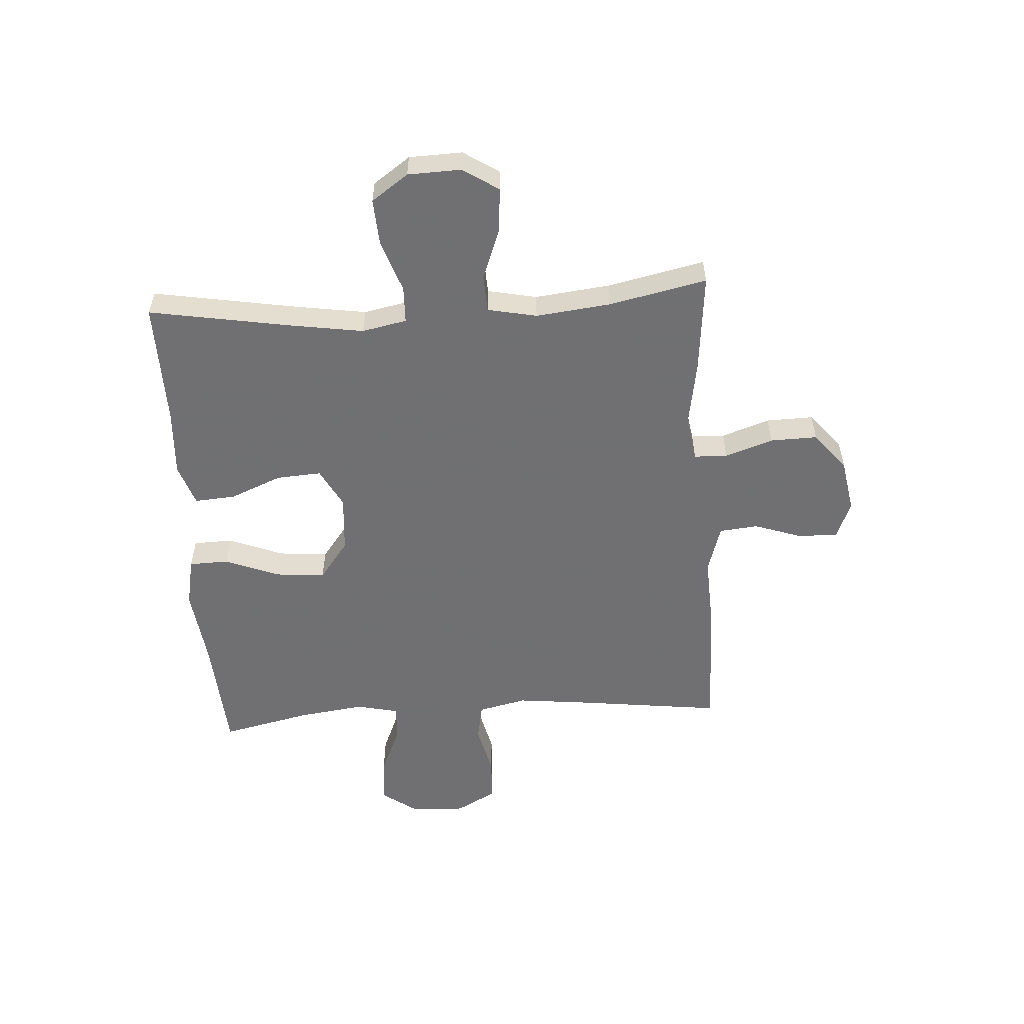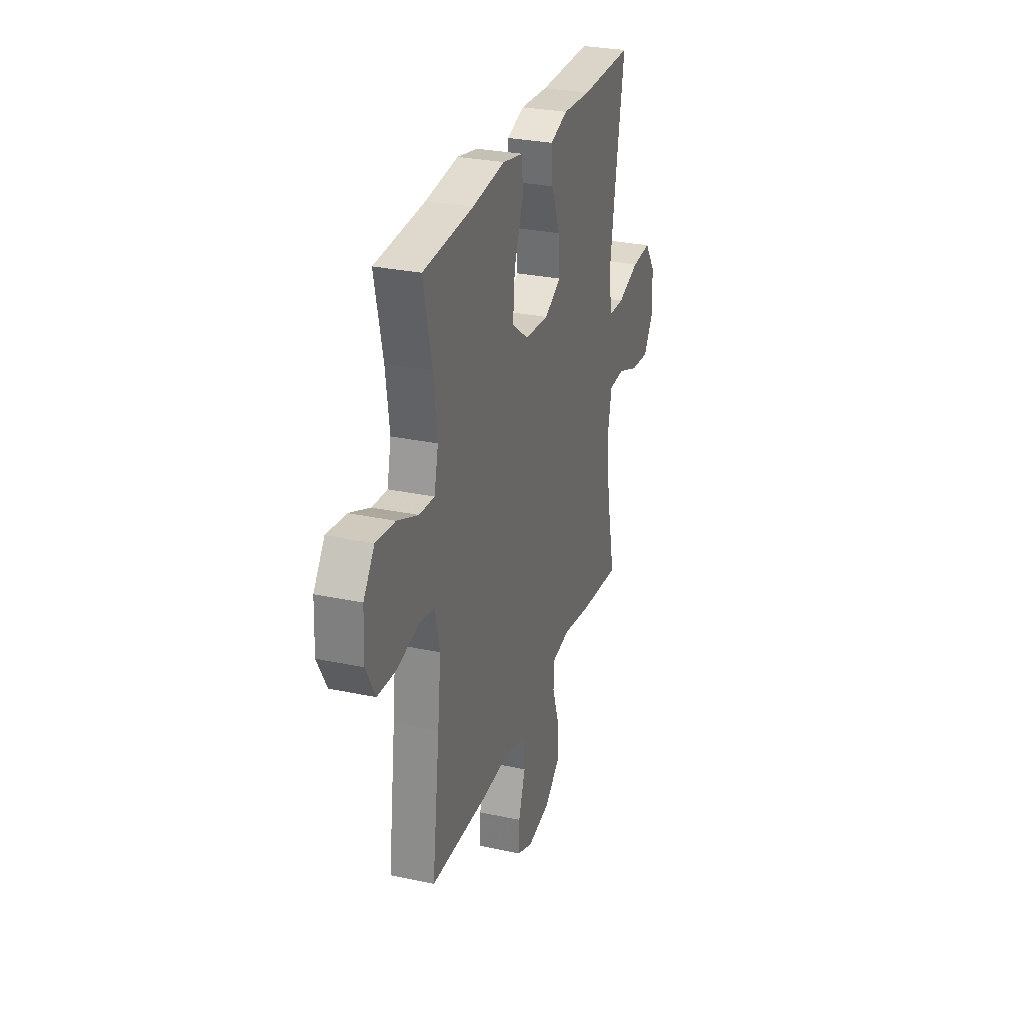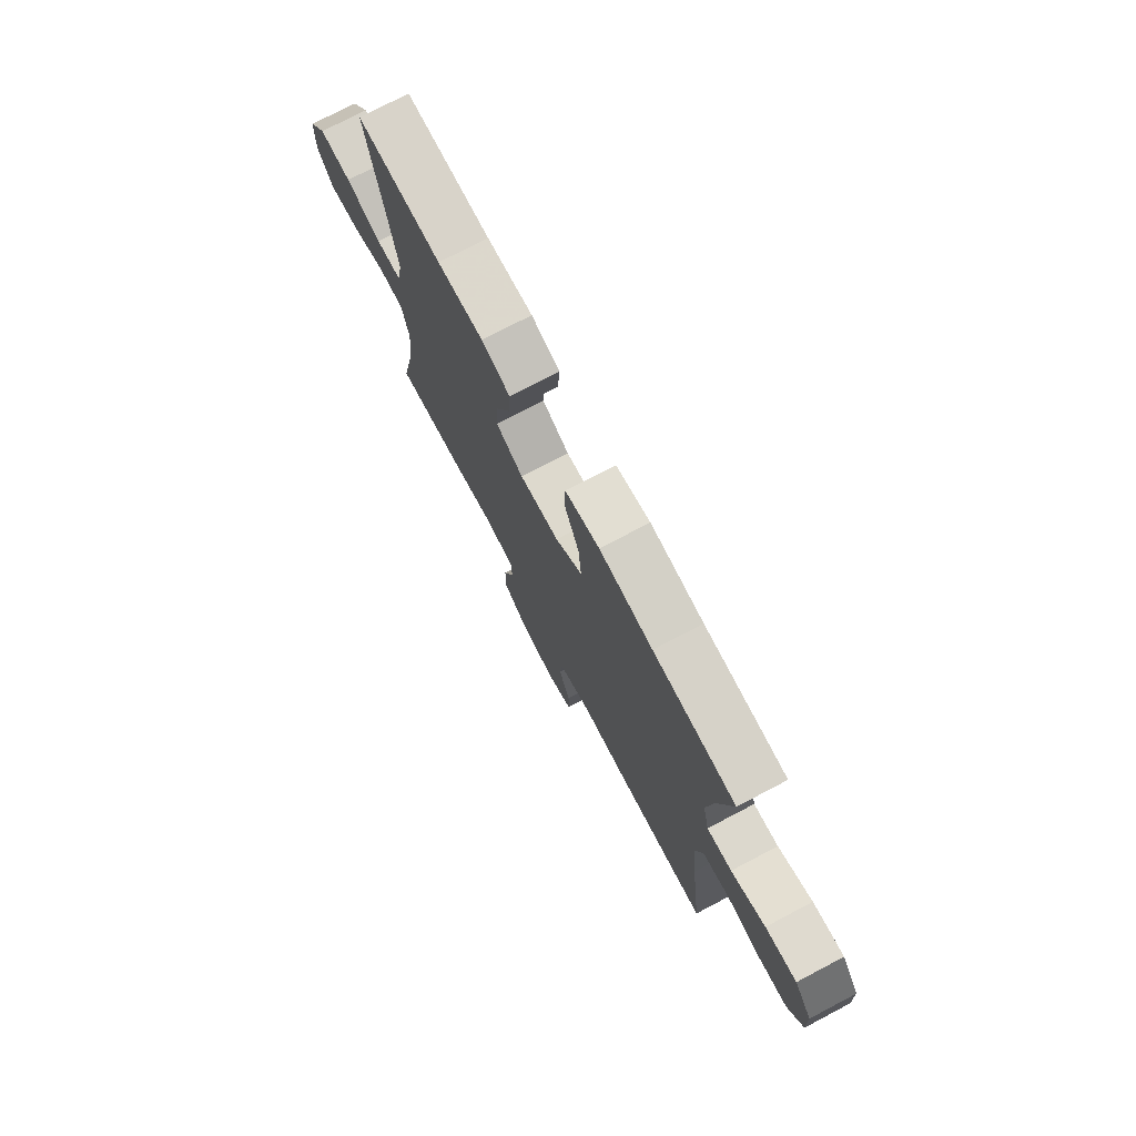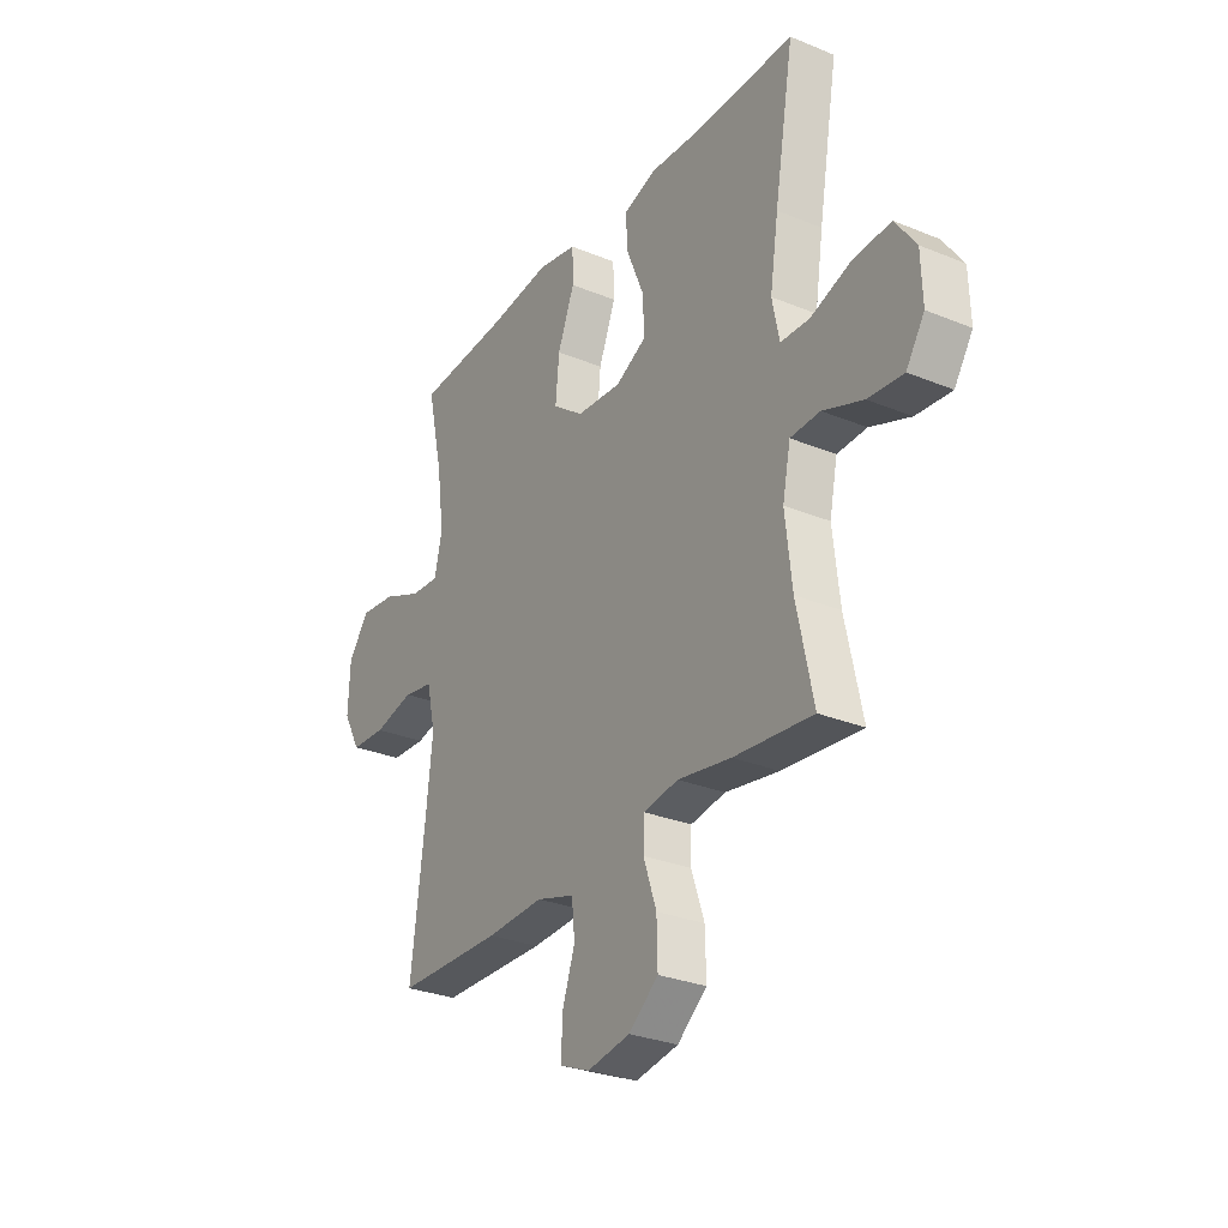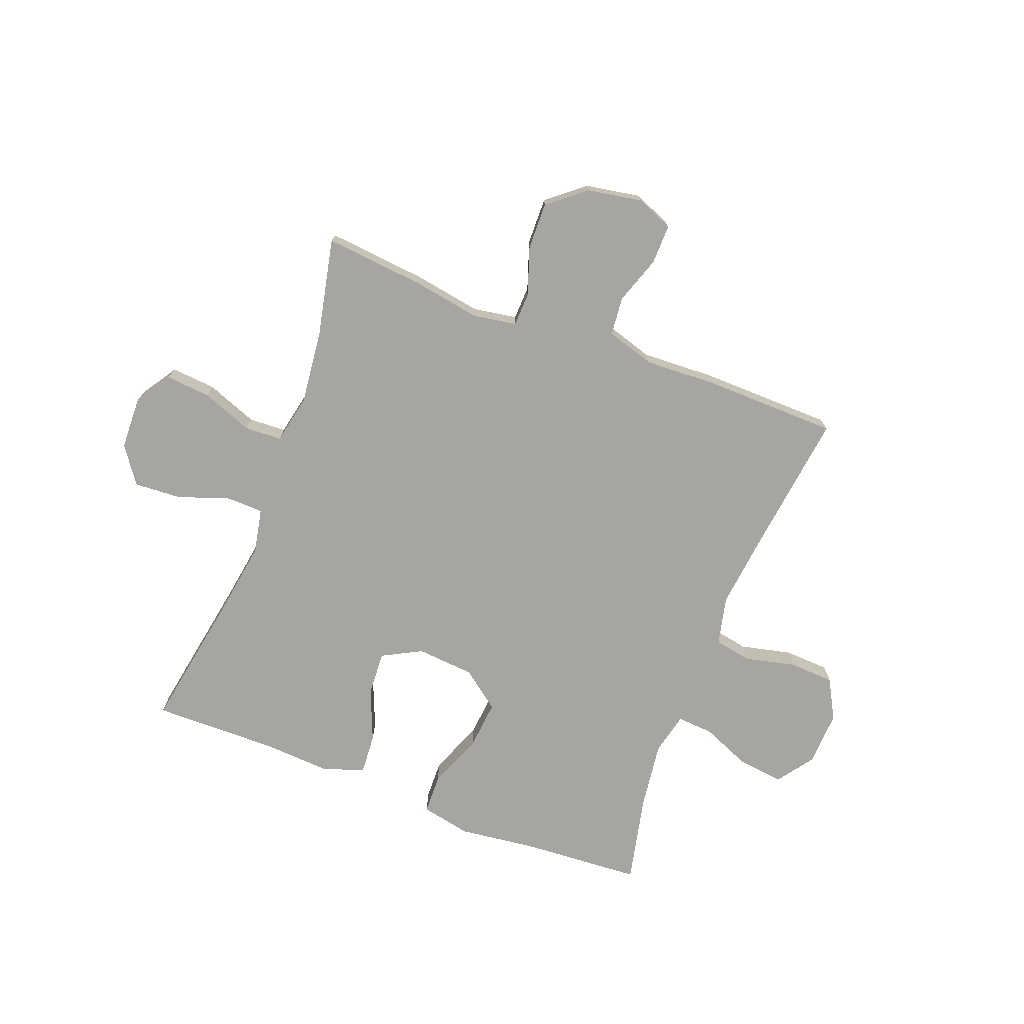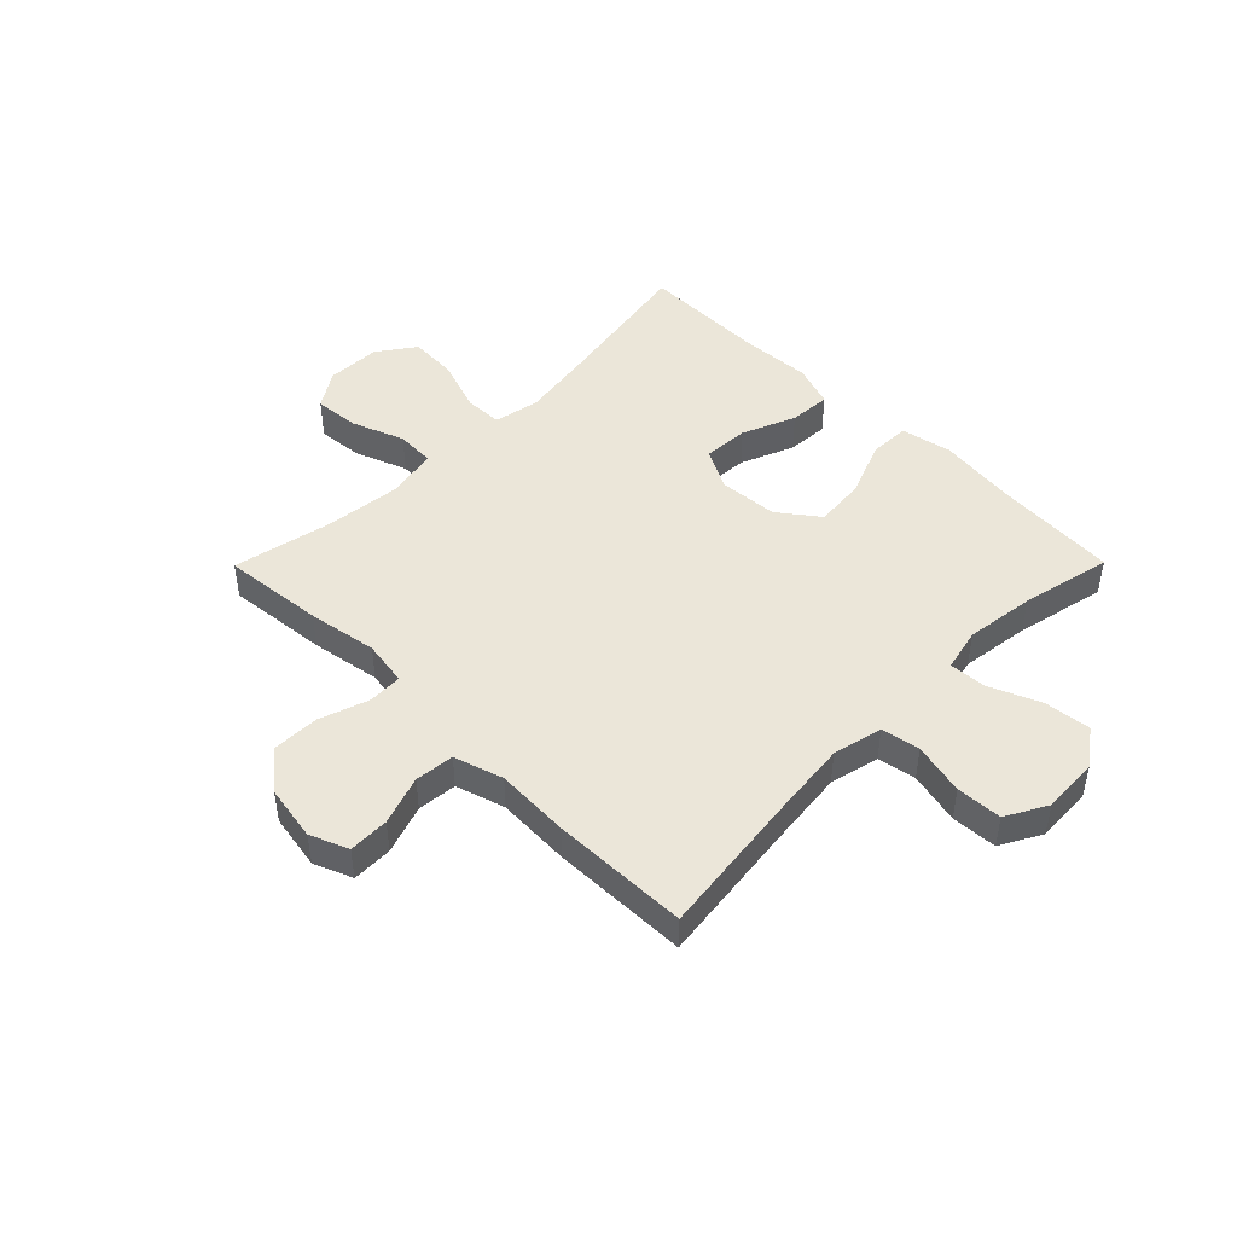
<metadata>
{"format":"obj","ext":"obj","renderer":"f3d","projection":"perspective","resolution":1024,"background":"white","views":[{"elev":-55.0,"azim":93.7,"up":"+Y"},{"elev":28.6,"azim":-72.2,"up":"+Z"},{"elev":75.3,"azim":-117.7,"up":"+Z"},{"elev":-29.0,"azim":58.6,"up":"+Z"},{"elev":-73.9,"azim":159.0,"up":"+Y"},{"elev":46.9,"azim":-135.3,"up":"+Y"}]}
</metadata>
<code>
v -0.5 0.07 -0.5
v -0.468 0.07 -0.242
v -0.454 0.07 -0.114
v -0.474 0.07 -0.028
v -0.541 0.07 -0.016
v -0.631 0.07 -0.037
v -0.71 0.07 -0.033
v -0.749 0.07 0.038
v -0.745 0.07 0.135
v -0.699 0.07 0.199
v -0.618 0.07 0.19
v -0.53 0.07 0.153
v -0.466 0.07 0.149
v -0.449 0.07 0.224
v -0.465 0.07 0.343
v -0.5 0.07 0.5
v -0.288 0.07 0.514
v -0.151 0.07 0.531
v -0.063 0.07 0.513
v -0.061 0.07 0.443
v -0.099 0.07 0.347
v -0.107 0.07 0.259
v -0.038 0.07 0.207
v 0.064 0.07 0.199
v 0.134 0.07 0.236
v 0.129 0.07 0.315
v 0.091 0.07 0.407
v 0.086 0.07 0.479
v 0.16 0.07 0.504
v 0.279 0.07 0.497
v 0.5 0.07 0.5
v 0.456 0.07 0.244
v 0.437 0.07 0.12
v 0.453 0.07 0.041
v 0.518 0.07 0.039
v 0.61 0.07 0.071
v 0.693 0.07 0.076
v 0.739 0.07 0.011
v 0.742 0.07 -0.083
v 0.701 0.07 -0.146
v 0.622 0.07 -0.139
v 0.532 0.07 -0.105
v 0.466 0.07 -0.108
v 0.448 0.07 -0.195
v 0.463 0.07 -0.327
v 0.5 0.07 -0.5
v 0.324 0.07 -0.483
v 0.204 0.07 -0.463
v 0.126 0.07 -0.476
v 0.124 0.07 -0.535
v 0.153 0.07 -0.62
v 0.155 0.07 -0.703
v 0.089 0.07 -0.757
v -0.007 0.07 -0.774
v -0.073 0.07 -0.747
v -0.072 0.07 -0.677
v -0.043 0.07 -0.592
v -0.05 0.07 -0.524
v -0.135 0.07 -0.498
v -0.263 0.07 -0.504
v -0.5 0 -0.5
v -0.468 0 -0.242
v -0.454 0 -0.114
v -0.474 0 -0.028
v -0.541 0 -0.016
v -0.631 0 -0.037
v -0.71 0 -0.033
v -0.749 0 0.038
v -0.745 0 0.135
v -0.699 0 0.199
v -0.618 0 0.19
v -0.53 0 0.153
v -0.466 0 0.149
v -0.449 0 0.224
v -0.465 0 0.343
v -0.5 0 0.5
v -0.288 0 0.514
v -0.151 0 0.531
v -0.063 0 0.513
v -0.061 0 0.443
v -0.099 0 0.347
v -0.107 0 0.259
v -0.038 0 0.207
v 0.064 0 0.199
v 0.134 0 0.236
v 0.129 0 0.315
v 0.091 0 0.407
v 0.086 0 0.479
v 0.16 0 0.504
v 0.279 0 0.497
v 0.5 0 0.5
v 0.456 0 0.244
v 0.437 0 0.12
v 0.453 0 0.041
v 0.518 0 0.039
v 0.61 0 0.071
v 0.693 0 0.076
v 0.739 0 0.011
v 0.742 0 -0.083
v 0.701 0 -0.146
v 0.622 0 -0.139
v 0.532 0 -0.105
v 0.466 0 -0.108
v 0.448 0 -0.195
v 0.463 0 -0.327
v 0.5 0 -0.5
v 0.324 0 -0.483
v 0.204 0 -0.463
v 0.126 0 -0.476
v 0.124 0 -0.535
v 0.153 0 -0.62
v 0.155 0 -0.703
v 0.089 0 -0.757
v -0.007 0 -0.774
v -0.073 0 -0.747
v -0.072 0 -0.677
v -0.043 0 -0.592
v -0.05 0 -0.524
v -0.135 0 -0.498
v -0.263 0 -0.504
f 59 60 1 2
f 58 59 2 3
f 55 56 57
f 54 55 57
f 53 54 57
f 52 53 57
f 51 52 57
f 50 51 57
f 49 50 57 58
f 45 46 47 48
f 44 45 48 49
f 58 3 4
f 49 58 4
f 44 49 4
f 43 44 4
f 40 41 42
f 39 40 42
f 38 39 42
f 37 38 42
f 36 37 42
f 35 36 42
f 43 4 5
f 42 43 5
f 35 42 5
f 34 35 5
f 30 31 32
f 30 32 33
f 29 30 33
f 28 29 33
f 27 28 33
f 26 27 33
f 25 26 33 34
f 19 20 21
f 18 19 21
f 17 18 21
f 17 21 22
f 16 17 22
f 15 16 22
f 14 15 22 23
f 10 11 12
f 9 10 12
f 8 9 12
f 7 8 12
f 6 7 12
f 5 6 12
f 5 12 13
f 34 5 13
f 24 25 34
f 23 24 34
f 14 23 34
f 13 14 34
f 62 61 120 119
f 63 62 119 118
f 117 116 115
f 117 115 114
f 117 114 113
f 117 113 112
f 117 112 111
f 117 111 110
f 118 117 110 109
f 108 107 106 105
f 109 108 105 104
f 64 63 118
f 64 118 109
f 64 109 104
f 64 104 103
f 102 101 100
f 102 100 99
f 102 99 98
f 102 98 97
f 102 97 96
f 102 96 95
f 65 64 103
f 65 103 102
f 65 102 95
f 65 95 94
f 92 91 90
f 93 92 90
f 93 90 89
f 93 89 88
f 93 88 87
f 93 87 86
f 94 93 86 85
f 81 80 79
f 81 79 78
f 81 78 77
f 82 81 77
f 82 77 76
f 82 76 75
f 83 82 75 74
f 72 71 70
f 72 70 69
f 72 69 68
f 72 68 67
f 72 67 66
f 72 66 65
f 73 72 65
f 73 65 94
f 94 85 84
f 94 84 83
f 94 83 74
f 94 74 73
f 1 61 62 2
f 2 62 63 3
f 3 63 64 4
f 4 64 65 5
f 5 65 66 6
f 6 66 67 7
f 7 67 68 8
f 8 68 69 9
f 9 69 70 10
f 10 70 71 11
f 11 71 72 12
f 12 72 73 13
f 13 73 74 14
f 14 74 75 15
f 15 75 76 16
f 16 76 77 17
f 17 77 78 18
f 18 78 79 19
f 19 79 80 20
f 20 80 81 21
f 21 81 82 22
f 22 82 83 23
f 23 83 84 24
f 24 84 85 25
f 25 85 86 26
f 26 86 87 27
f 27 87 88 28
f 28 88 89 29
f 29 89 90 30
f 30 90 91 31
f 31 91 92 32
f 32 92 93 33
f 33 93 94 34
f 34 94 95 35
f 35 95 96 36
f 36 96 97 37
f 37 97 98 38
f 38 98 99 39
f 39 99 100 40
f 40 100 101 41
f 41 101 102 42
f 42 102 103 43
f 43 103 104 44
f 44 104 105 45
f 45 105 106 46
f 46 106 107 47
f 47 107 108 48
f 48 108 109 49
f 49 109 110 50
f 50 110 111 51
f 51 111 112 52
f 52 112 113 53
f 53 113 114 54
f 54 114 115 55
f 55 115 116 56
f 56 116 117 57
f 57 117 118 58
f 58 118 119 59
f 59 119 120 60
f 60 120 61 1

</code>
